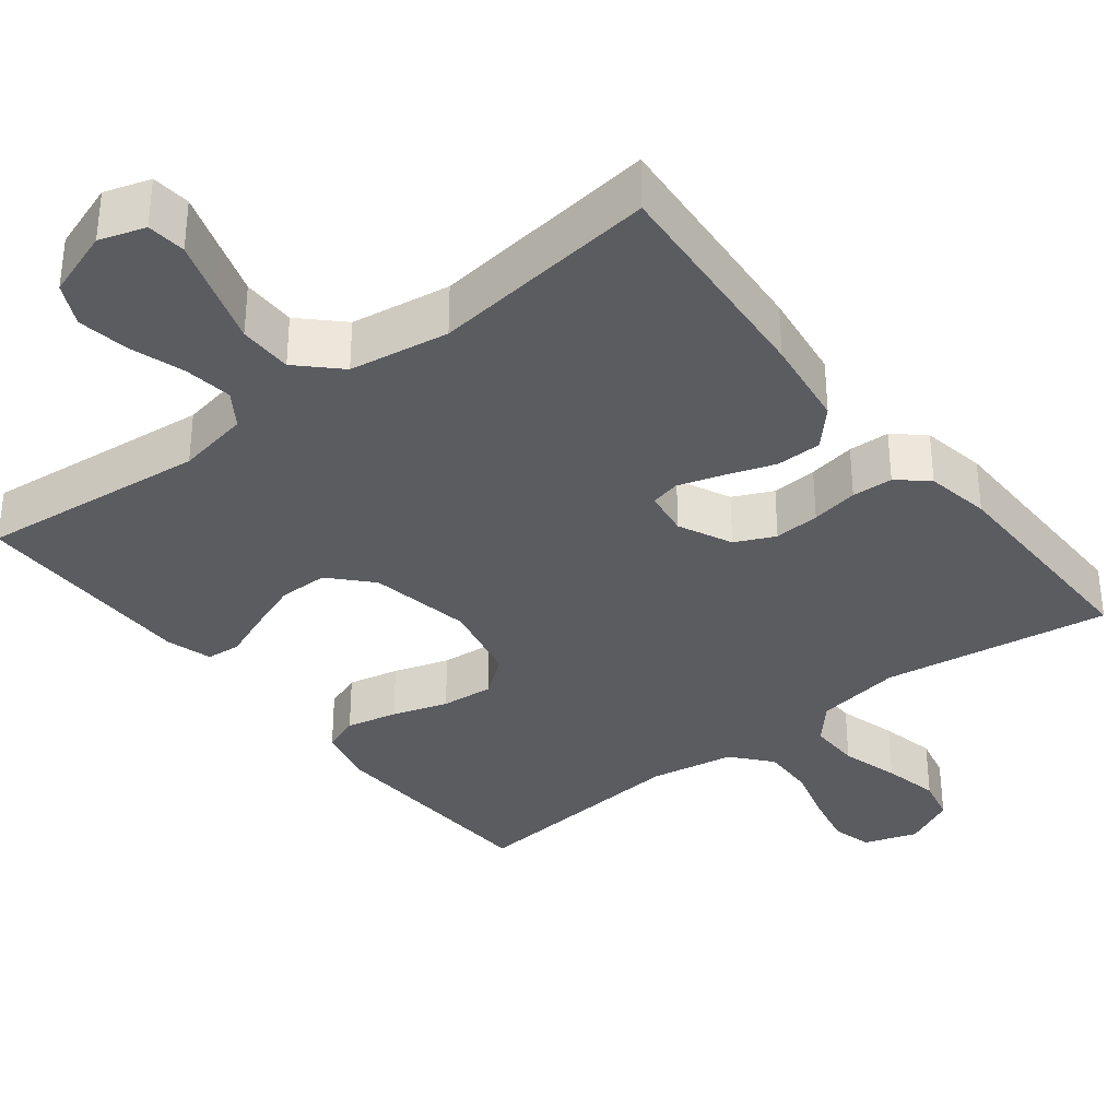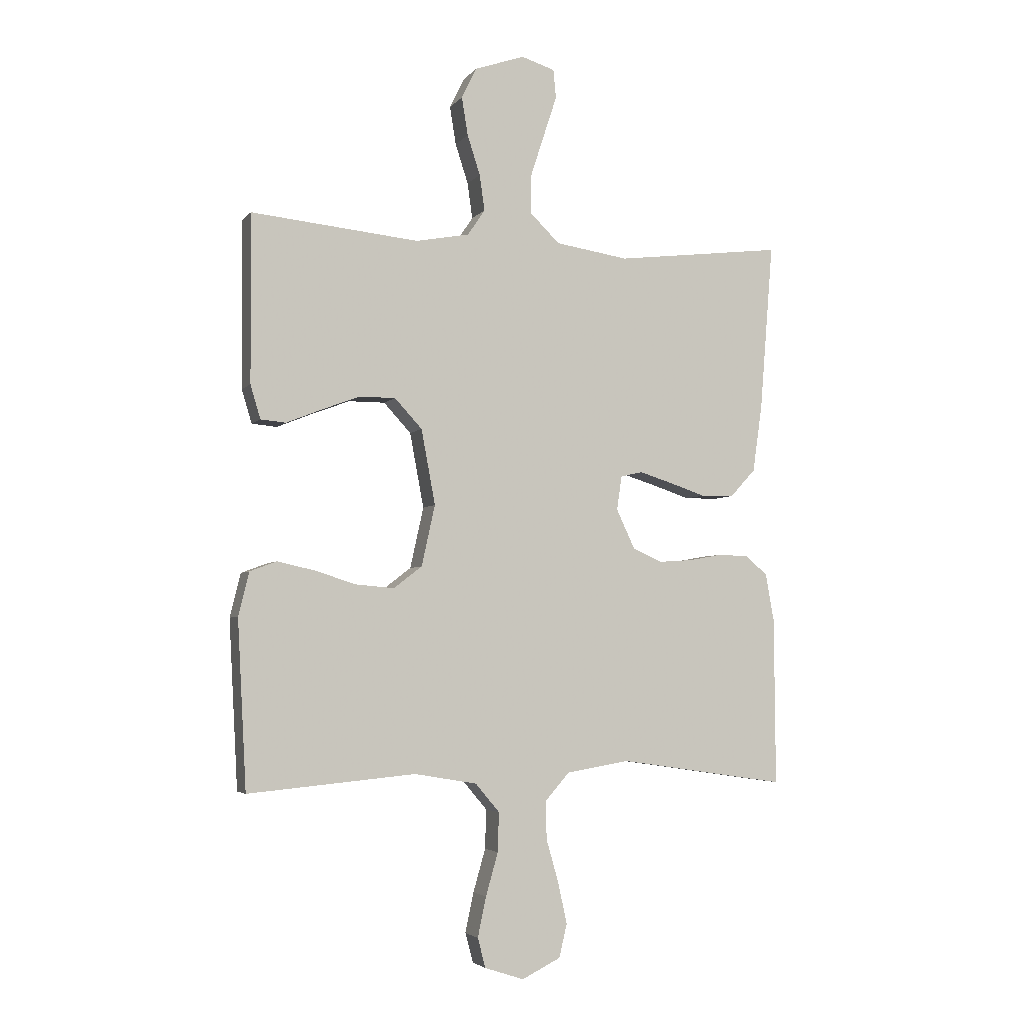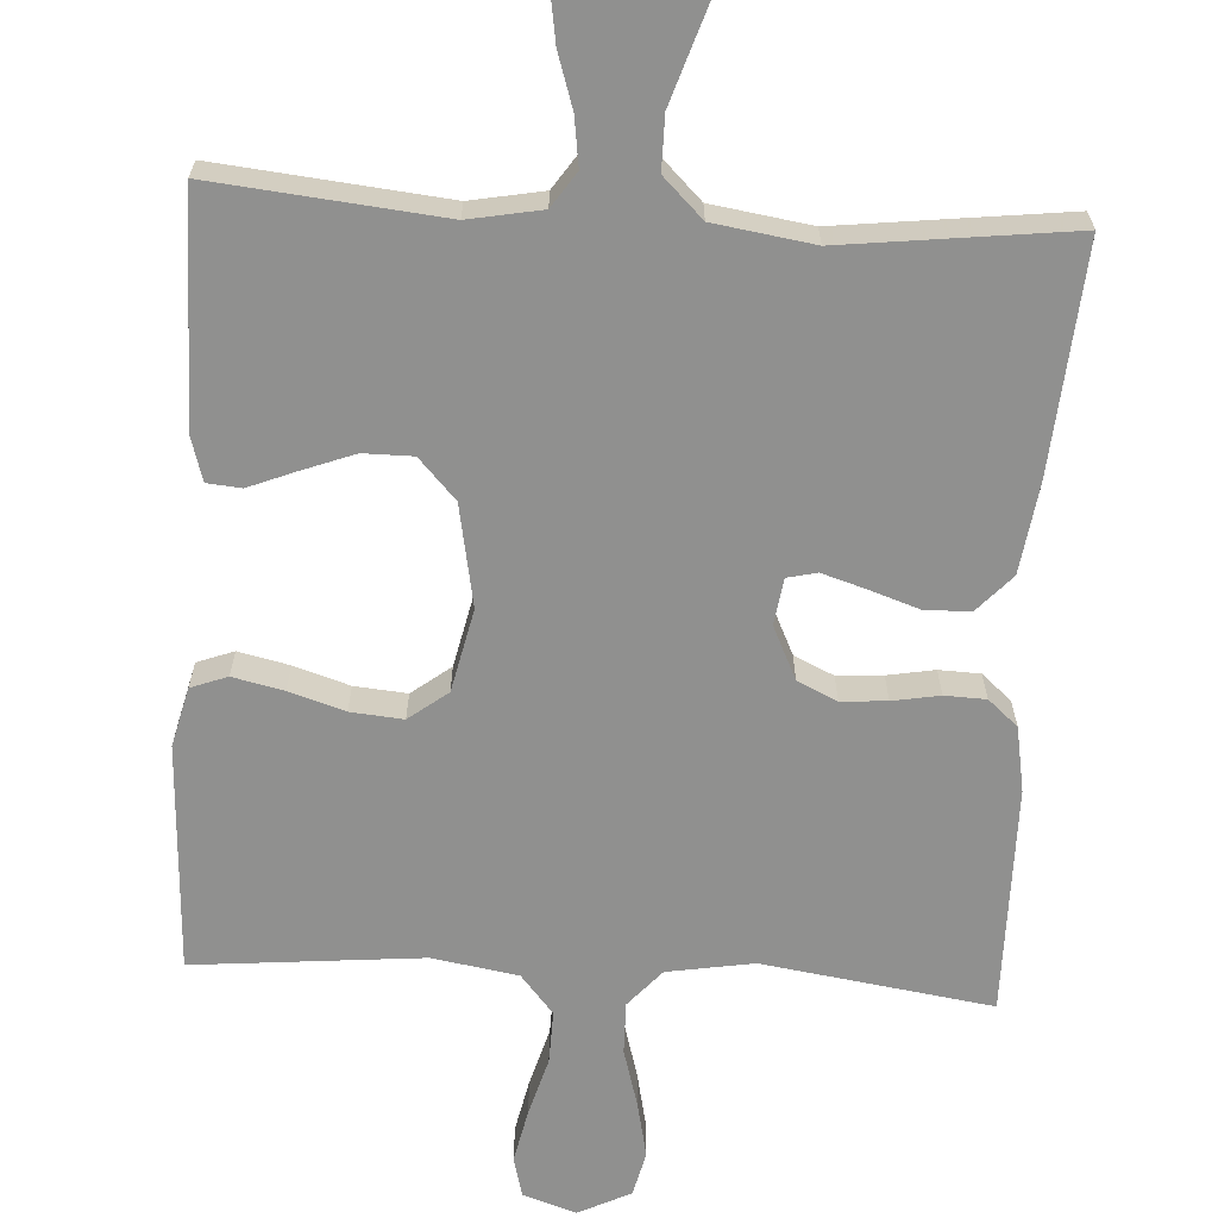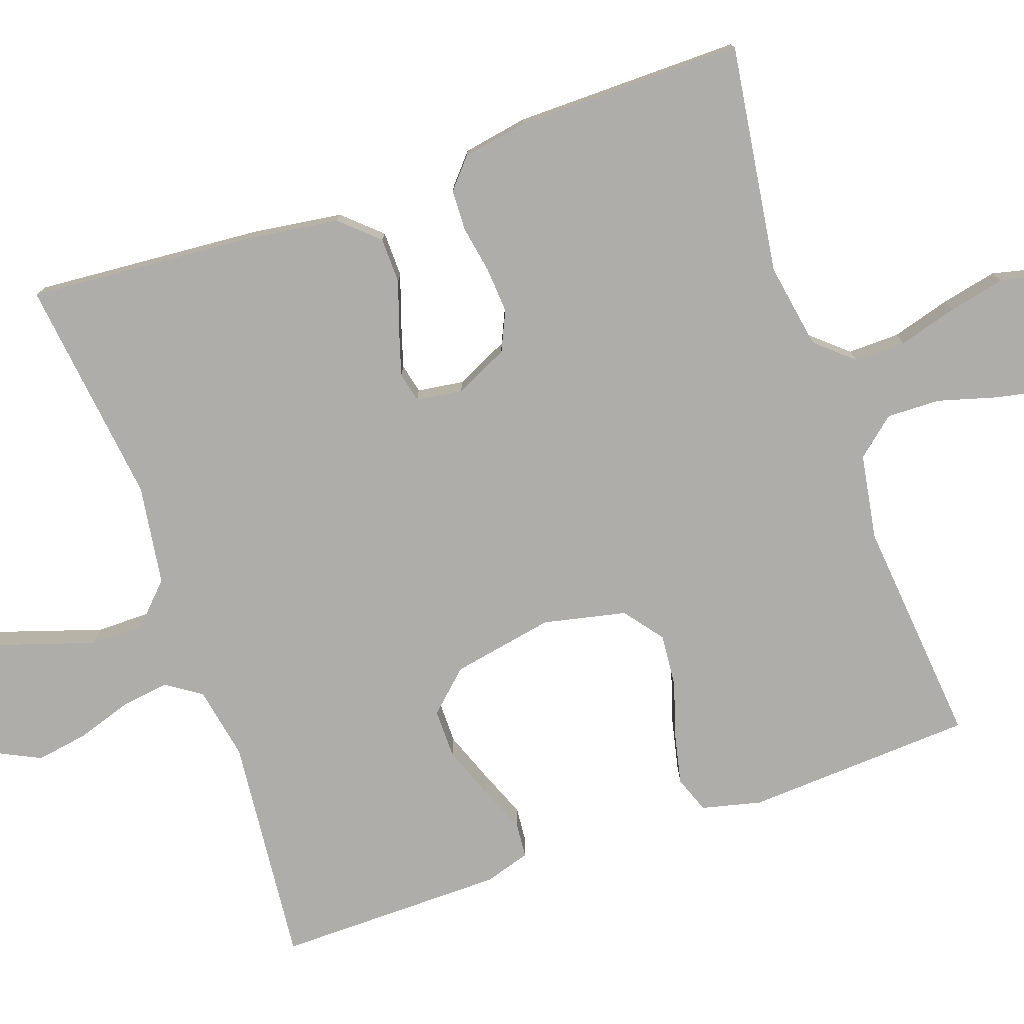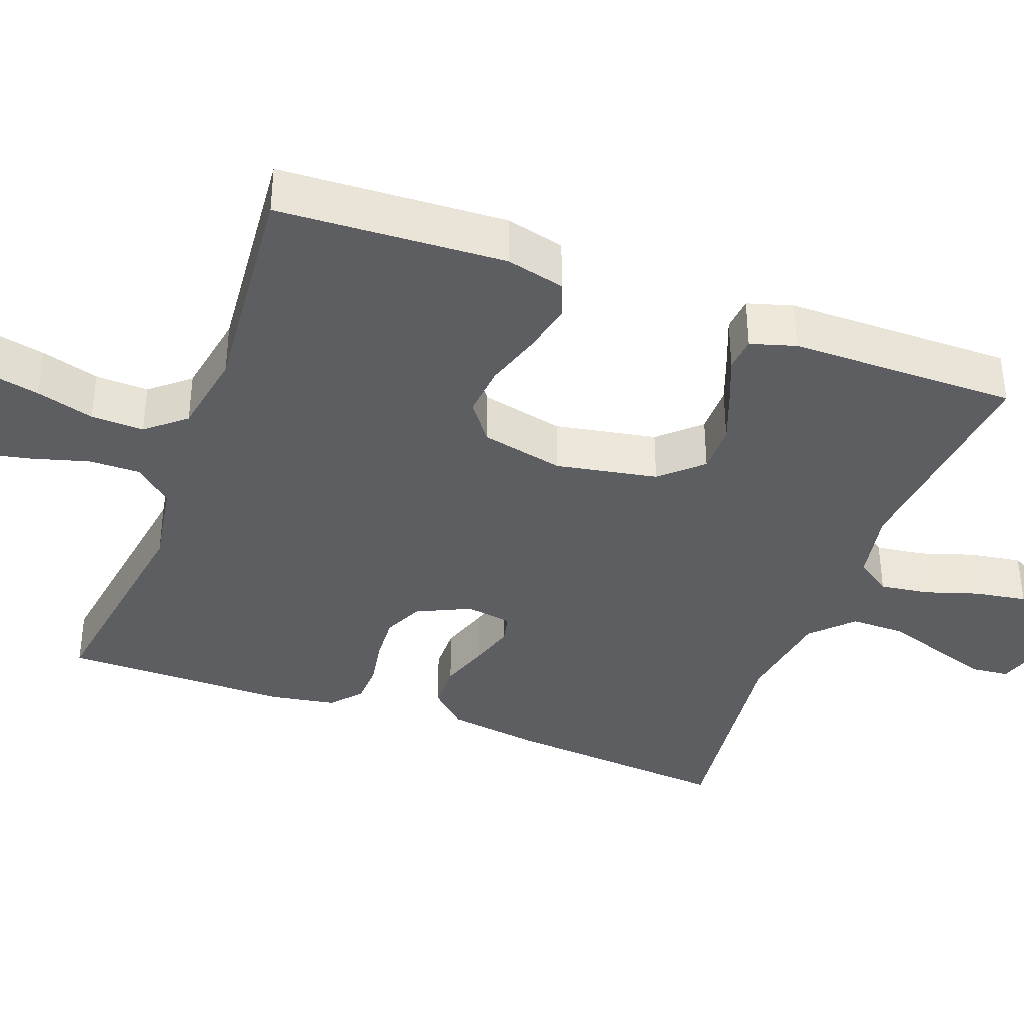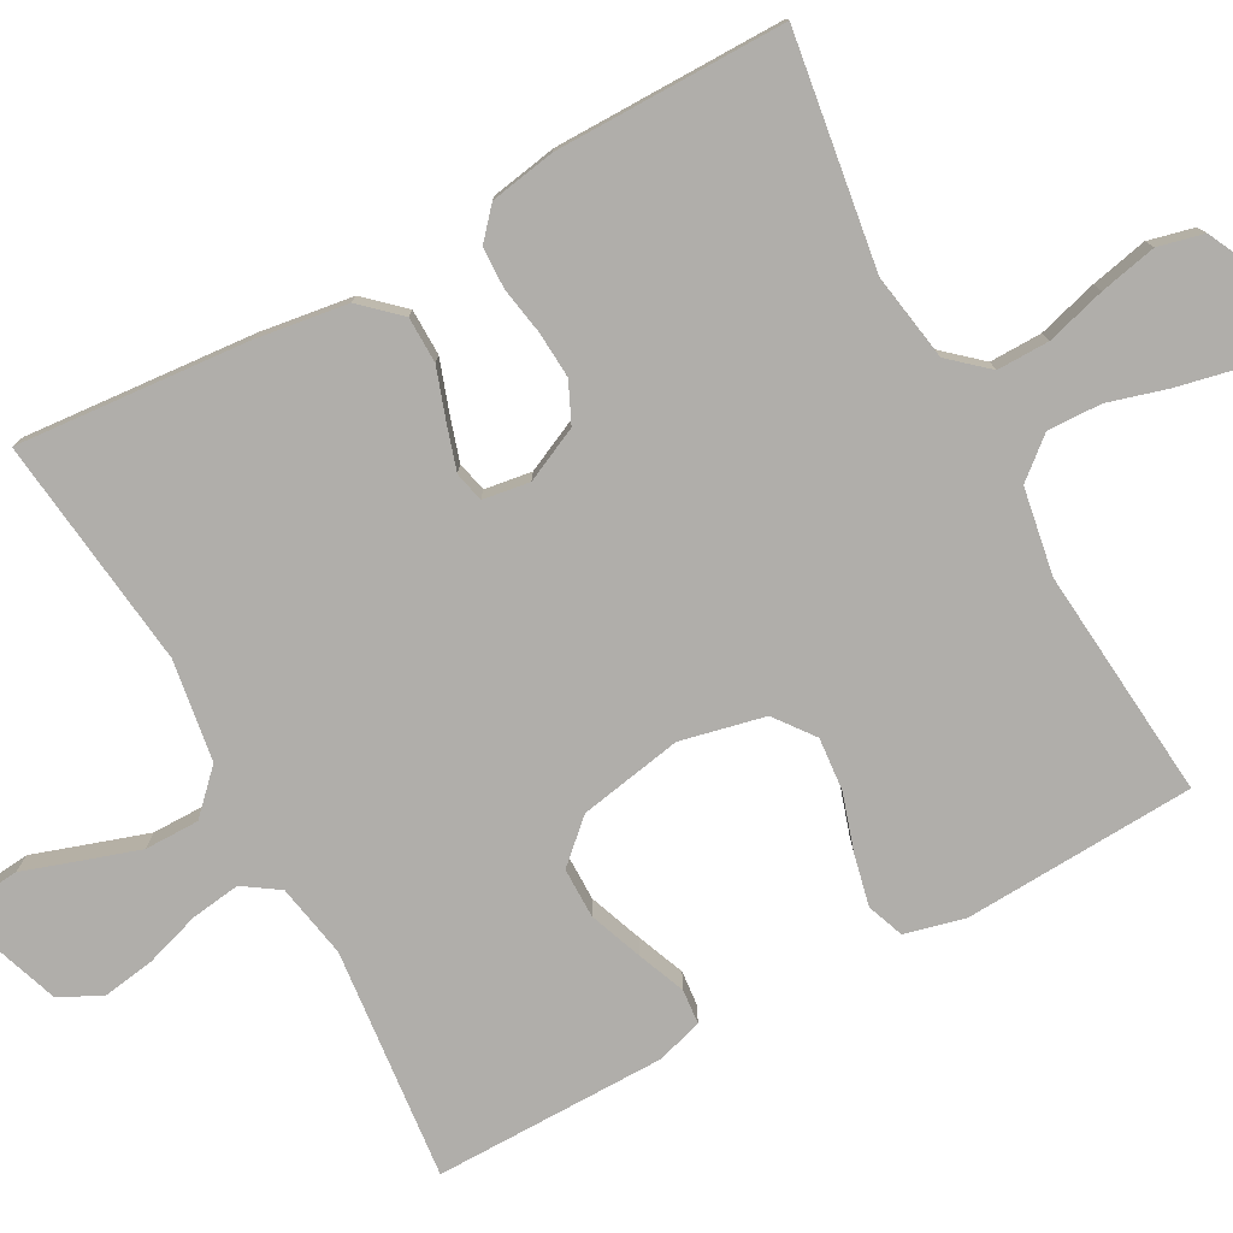
<metadata>
{"format":"obj","ext":"obj","renderer":"f3d","projection":"perspective","resolution":1024,"background":"white","views":[{"elev":-34.8,"azim":38.0,"up":"+Y"},{"elev":-4.0,"azim":-19.5,"up":"+Z"},{"elev":-65.5,"azim":-3.4,"up":"+Y"},{"elev":-77.2,"azim":109.4,"up":"+Y"},{"elev":-38.2,"azim":-110.4,"up":"+Y"},{"elev":-77.8,"azim":118.5,"up":"+Y"}]}
</metadata>
<code>
v -0.5 0.07 0.5
v -0.2 0.07 0.47
v -0.104 0.07 0.488
v -0.073 0.07 0.534
v -0.082 0.07 0.598
v -0.105 0.07 0.669
v -0.116 0.07 0.737
v -0.089 0.07 0.792
v 0 0.07 0.823
v 0.06 0.07 0.804
v 0.065 0.07 0.753
v 0.042 0.07 0.683
v 0.017 0.07 0.606
v 0.017 0.07 0.535
v 0.069 0.07 0.484
v 0.2 0.07 0.464
v 0.5 0.07 0.5
v 0.476 0.07 0.2
v 0.459 0.07 0.08
v 0.414 0.07 0.031
v 0.354 0.07 0.03
v 0.289 0.07 0.052
v 0.231 0.07 0.07
v 0.192 0.07 0.061
v 0.183 0.07 0
v 0.216 0.07 -0.07
v 0.268 0.07 -0.094
v 0.328 0.07 -0.09
v 0.39 0.07 -0.079
v 0.444 0.07 -0.081
v 0.483 0.07 -0.115
v 0.498 0.07 -0.2
v 0.5 0.07 -0.5
v 0.2 0.07 -0.456
v 0.087 0.07 -0.475
v 0.044 0.07 -0.524
v 0.045 0.07 -0.592
v 0.067 0.07 -0.669
v 0.083 0.07 -0.743
v 0.069 0.07 -0.802
v 0 0.07 -0.836
v -0.07 0.07 -0.813
v -0.084 0.07 -0.76
v -0.069 0.07 -0.689
v -0.047 0.07 -0.612
v -0.045 0.07 -0.542
v -0.088 0.07 -0.491
v -0.2 0.07 -0.472
v -0.5 0.07 -0.5
v -0.516 0.07 -0.2
v -0.497 0.07 -0.122
v -0.449 0.07 -0.104
v -0.382 0.07 -0.119
v -0.309 0.07 -0.142
v -0.24 0.07 -0.148
v -0.189 0.07 -0.109
v -0.165 0.07 0
v -0.19 0.07 0.134
v -0.239 0.07 0.187
v -0.304 0.07 0.187
v -0.373 0.07 0.161
v -0.435 0.07 0.136
v -0.48 0.07 0.14
v -0.498 0.07 0.2
v -0.5 0 0.5
v -0.2 0 0.47
v -0.104 0 0.488
v -0.073 0 0.534
v -0.082 0 0.598
v -0.105 0 0.669
v -0.116 0 0.737
v -0.089 0 0.792
v 0 0 0.823
v 0.06 0 0.804
v 0.065 0 0.753
v 0.042 0 0.683
v 0.017 0 0.606
v 0.017 0 0.535
v 0.069 0 0.484
v 0.2 0 0.464
v 0.5 0 0.5
v 0.476 0 0.2
v 0.459 0 0.08
v 0.414 0 0.031
v 0.354 0 0.03
v 0.289 0 0.052
v 0.231 0 0.07
v 0.192 0 0.061
v 0.183 0 0
v 0.216 0 -0.07
v 0.268 0 -0.094
v 0.328 0 -0.09
v 0.39 0 -0.079
v 0.444 0 -0.081
v 0.483 0 -0.115
v 0.498 0 -0.2
v 0.5 0 -0.5
v 0.2 0 -0.456
v 0.087 0 -0.475
v 0.044 0 -0.524
v 0.045 0 -0.592
v 0.067 0 -0.669
v 0.083 0 -0.743
v 0.069 0 -0.802
v 0 0 -0.836
v -0.07 0 -0.813
v -0.084 0 -0.76
v -0.069 0 -0.689
v -0.047 0 -0.612
v -0.045 0 -0.542
v -0.088 0 -0.491
v -0.2 0 -0.472
v -0.5 0 -0.5
v -0.516 0 -0.2
v -0.497 0 -0.122
v -0.449 0 -0.104
v -0.382 0 -0.119
v -0.309 0 -0.142
v -0.24 0 -0.148
v -0.189 0 -0.109
v -0.165 0 0
v -0.19 0 0.134
v -0.239 0 0.187
v -0.304 0 0.187
v -0.373 0 0.161
v -0.435 0 0.136
v -0.48 0 0.14
v -0.498 0 0.2
f 61 62 63 64
f 60 61 64 1
f 59 60 1 2
f 58 59 2 3
f 57 58 3 4
f 51 52 53 54
f 49 50 51 54
f 48 49 54 55
f 47 48 55 56
f 42 43 44 45
f 40 41 42 45
f 40 45 46
f 37 38 39 40
f 37 40 46
f 36 37 46 47
f 31 32 33 34
f 31 34 35
f 28 29 30 31
f 27 28 31 35
f 26 27 35 36
f 19 20 21 22
f 19 22 23
f 16 17 18 19
f 15 16 19 23
f 14 15 23 24
f 9 10 11 12
f 9 12 13
f 8 9 13 14
f 5 6 7 8
f 4 5 8 14
f 36 47 56 57
f 25 26 36 57
f 24 25 57
f 4 14 24 57
f 128 127 126 125
f 65 128 125 124
f 66 65 124 123
f 67 66 123 122
f 68 67 122 121
f 118 117 116 115
f 118 115 114 113
f 119 118 113 112
f 120 119 112 111
f 109 108 107 106
f 109 106 105 104
f 110 109 104
f 104 103 102 101
f 110 104 101
f 111 110 101 100
f 98 97 96 95
f 99 98 95
f 95 94 93 92
f 99 95 92 91
f 100 99 91 90
f 86 85 84 83
f 87 86 83
f 83 82 81 80
f 87 83 80 79
f 88 87 79 78
f 76 75 74 73
f 77 76 73
f 78 77 73 72
f 72 71 70 69
f 78 72 69 68
f 121 120 111 100
f 121 100 90 89
f 121 89 88
f 121 88 78 68
f 1 65 66 2
f 2 66 67 3
f 3 67 68 4
f 4 68 69 5
f 5 69 70 6
f 6 70 71 7
f 7 71 72 8
f 8 72 73 9
f 9 73 74 10
f 10 74 75 11
f 11 75 76 12
f 12 76 77 13
f 13 77 78 14
f 14 78 79 15
f 15 79 80 16
f 16 80 81 17
f 17 81 82 18
f 18 82 83 19
f 19 83 84 20
f 20 84 85 21
f 21 85 86 22
f 22 86 87 23
f 23 87 88 24
f 24 88 89 25
f 25 89 90 26
f 26 90 91 27
f 27 91 92 28
f 28 92 93 29
f 29 93 94 30
f 30 94 95 31
f 31 95 96 32
f 32 96 97 33
f 33 97 98 34
f 34 98 99 35
f 35 99 100 36
f 36 100 101 37
f 37 101 102 38
f 38 102 103 39
f 39 103 104 40
f 40 104 105 41
f 41 105 106 42
f 42 106 107 43
f 43 107 108 44
f 44 108 109 45
f 45 109 110 46
f 46 110 111 47
f 47 111 112 48
f 48 112 113 49
f 49 113 114 50
f 50 114 115 51
f 51 115 116 52
f 52 116 117 53
f 53 117 118 54
f 54 118 119 55
f 55 119 120 56
f 56 120 121 57
f 57 121 122 58
f 58 122 123 59
f 59 123 124 60
f 60 124 125 61
f 61 125 126 62
f 62 126 127 63
f 63 127 128 64
f 64 128 65 1

</code>
